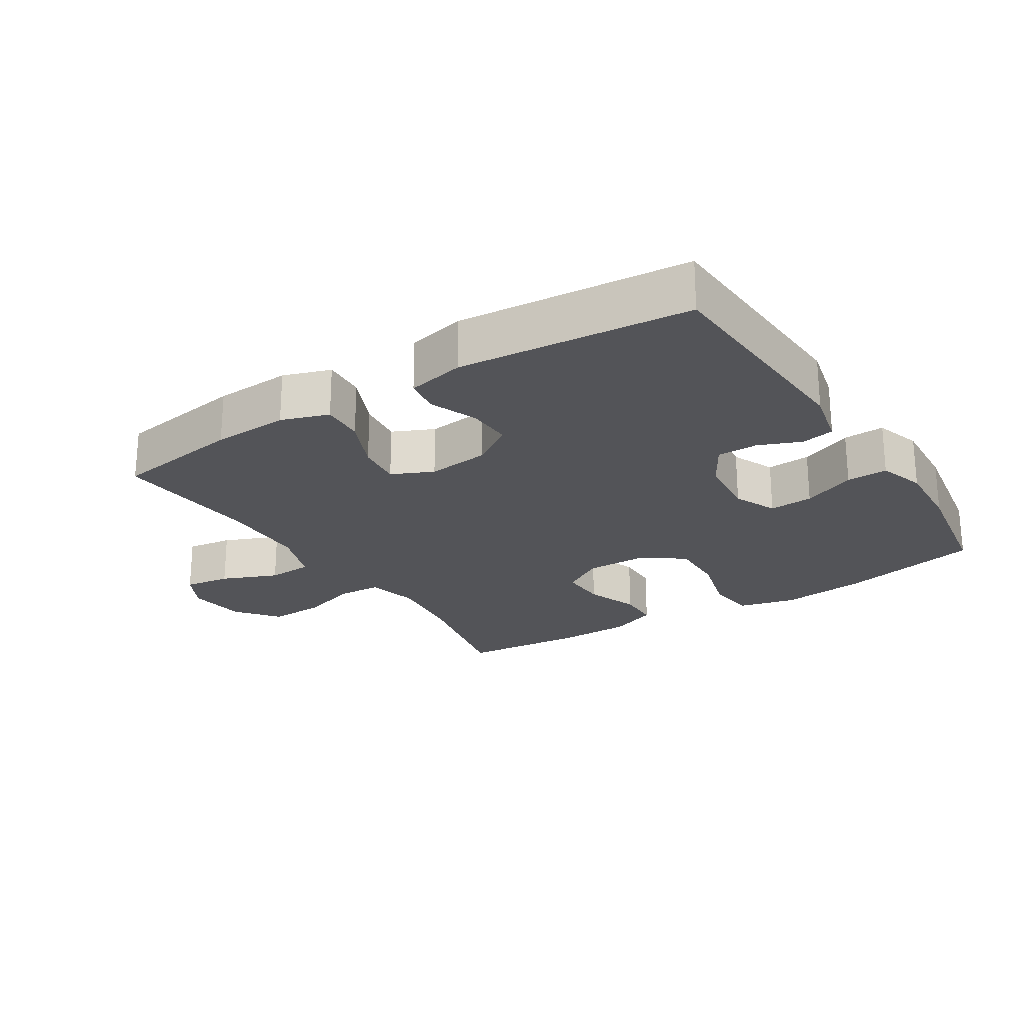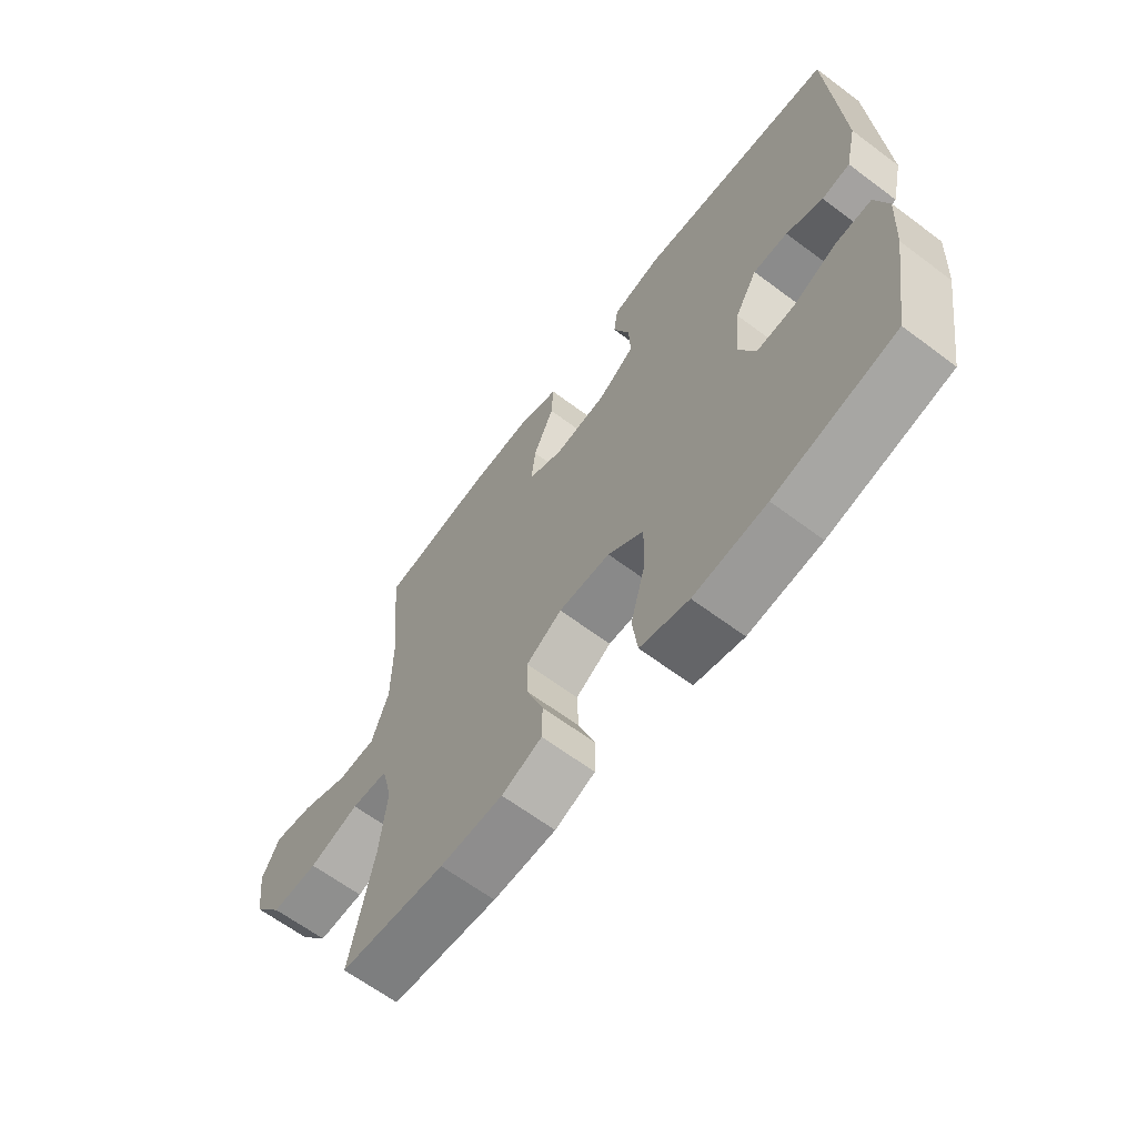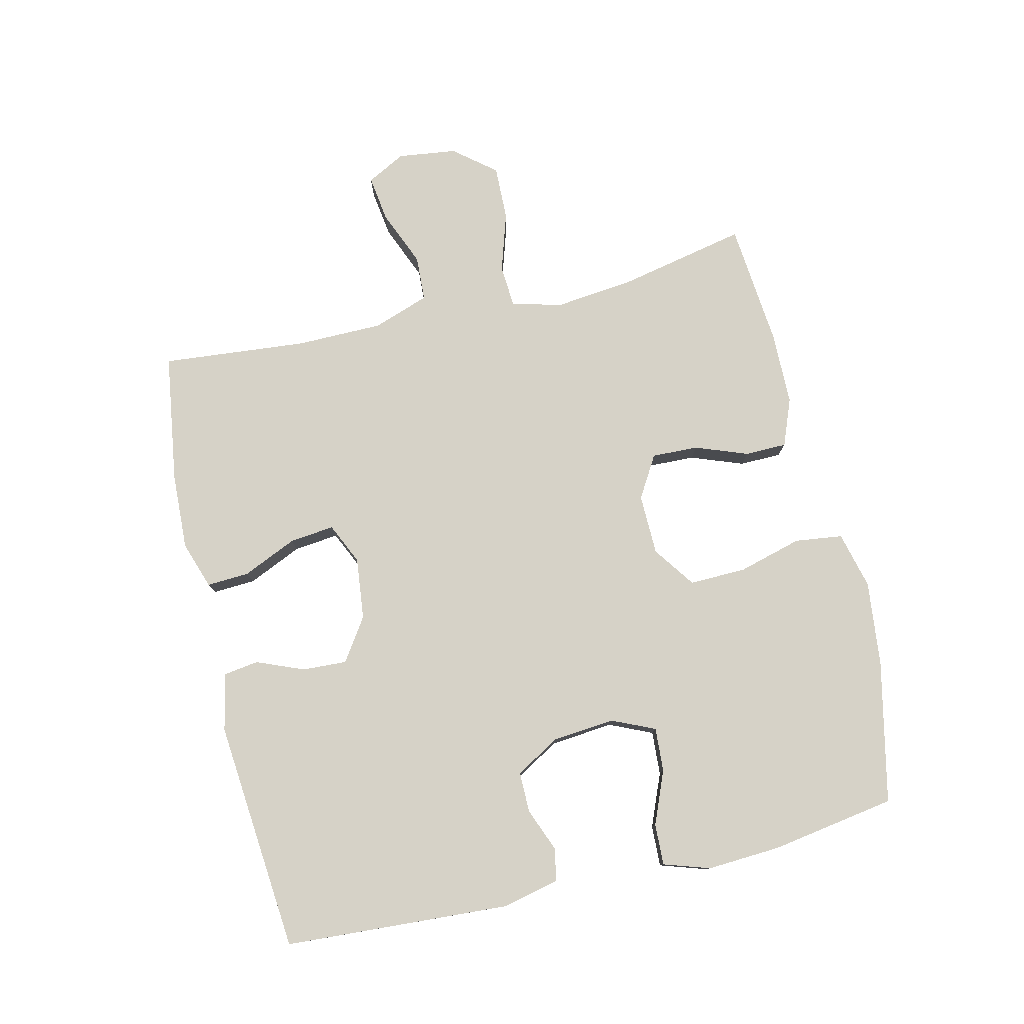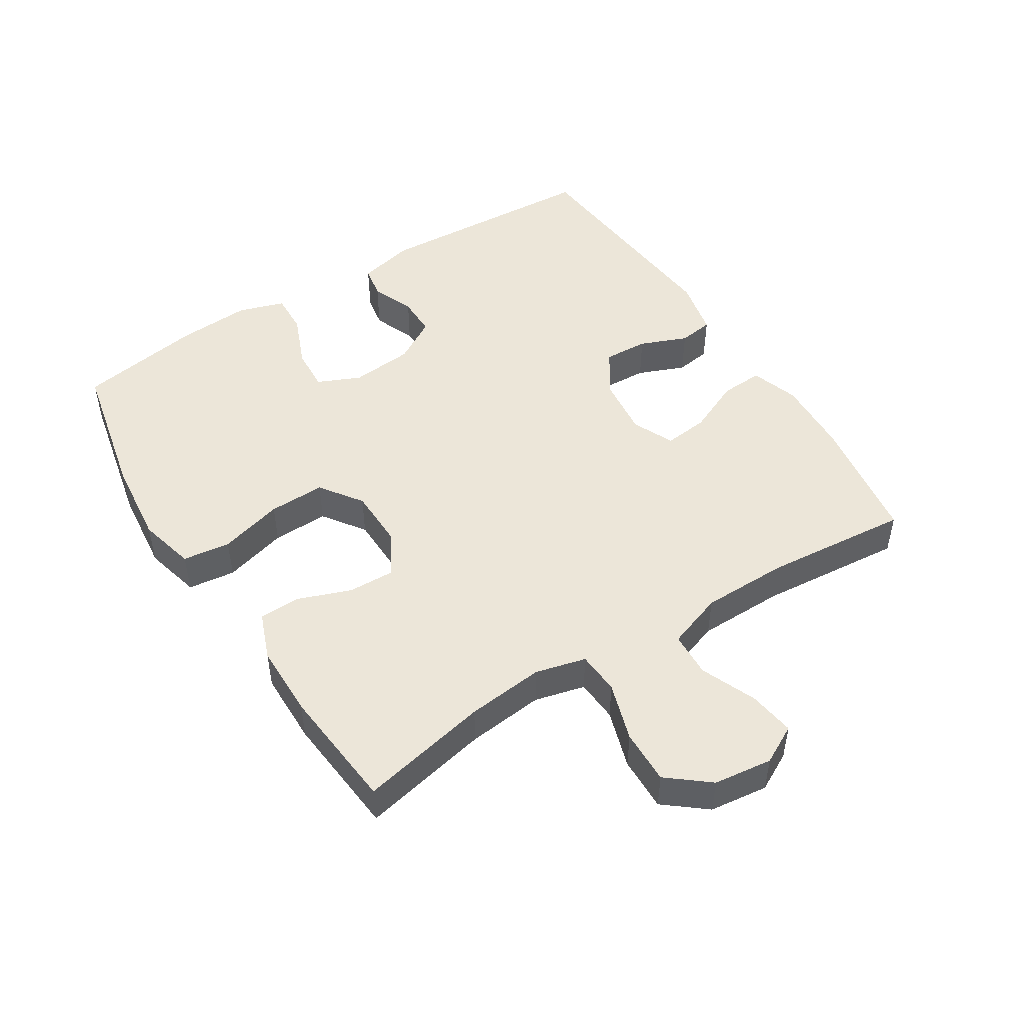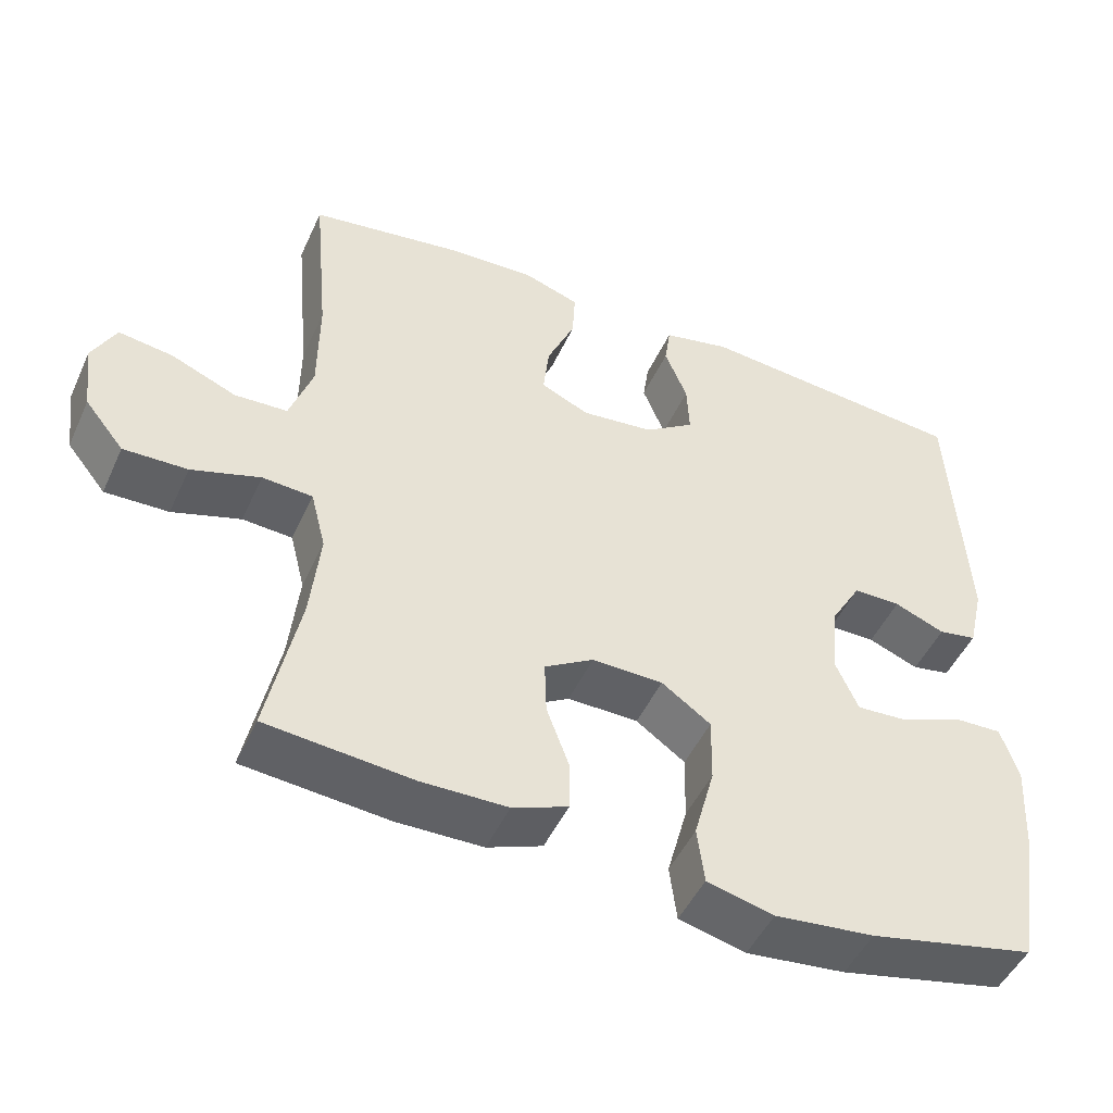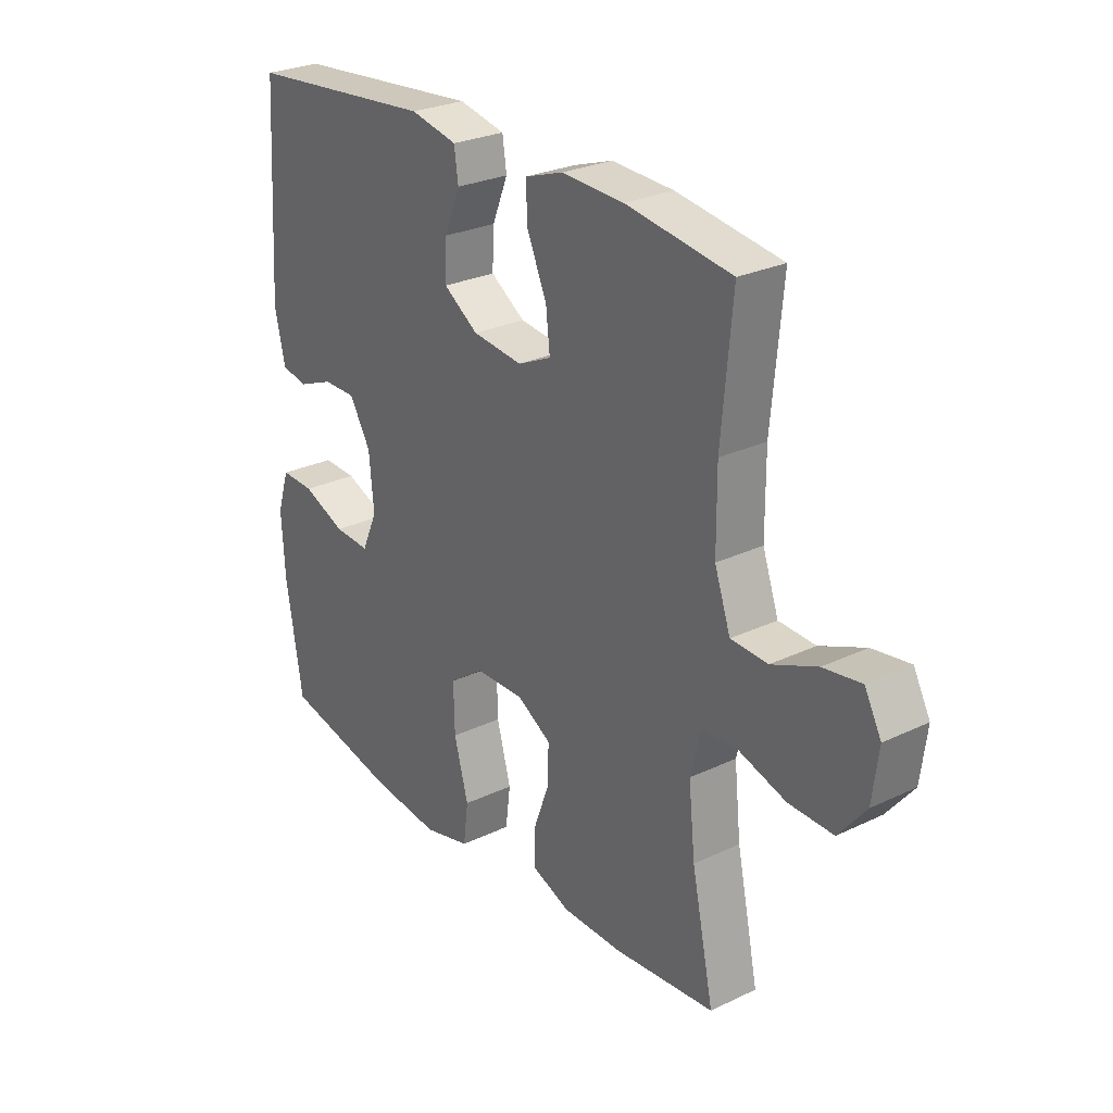
<metadata>
{"format":"obj","ext":"obj","renderer":"f3d","projection":"perspective","resolution":1024,"background":"white","views":[{"elev":-23.5,"azim":32.4,"up":"+Y"},{"elev":-64.0,"azim":52.9,"up":"+Z"},{"elev":78.5,"azim":76.8,"up":"+Y"},{"elev":49.1,"azim":-122.3,"up":"+Y"},{"elev":-48.1,"azim":-23.9,"up":"+Z"},{"elev":26.9,"azim":-126.6,"up":"+Z"}]}
</metadata>
<code>
o path1028
v -0.4508 0.0375 0.2739
v -0.4517 0.0375 0.1382
v -0.4824 0.0375 0.05009
v -0.553 0.0375 0.04662
v -0.6402 0.0375 0.08283
v -0.7126 0.0375 0.09322
v -0.7444 0.0375 0.0331
v -0.7327 0.0375 -0.05897
v -0.6804 0.0375 -0.1236
v -0.5952 0.0375 -0.1215
v -0.5034 0.0375 -0.09255
v -0.4363 0.0375 -0.097
v -0.4162 0.0375 -0.1763
v -0.429 0.0375 -0.2977
v -0.4716 0.0375 -0.5007
v -0.2776 0.0375 -0.5188
v -0.1621 0.0375 -0.5173
v -0.0882 0.0375 -0.4886
v -0.08727 0.0375 -0.4231
v -0.1179 0.0375 -0.3407
v -0.1203 0.0375 -0.2684
v -0.05464 0.0375 -0.2292
v 0.04033 0.0375 -0.231
v 0.1061 0.0375 -0.2776
v 0.1042 0.0375 -0.3661
v 0.07683 0.0375 -0.4662
v 0.08638 0.0375 -0.5407
v 0.1756 0.0375 -0.563
v 0.309 0.0375 -0.5485
v 0.5303 0.0375 -0.5007
v 0.562 0.0375 -0.3057
v 0.5686 0.0375 -0.1903
v 0.5453 0.0375 -0.1178
v 0.4807 0.0375 -0.1202
v 0.3979 0.0375 -0.1544
v 0.329 0.0375 -0.1586
v 0.2993 0.0375 -0.09155
v 0.3082 0.0375 0.006682
v 0.3489 0.0375 0.07565
v 0.4121 0.0375 0.07548
v 0.4796 0.0375 0.04859
v 0.531 0.0375 0.05794
v 0.5515 0.0375 0.1469
v 0.5303 0.0375 0.501
v 0.1683 0.0375 0.5339
v 0.07819 0.0375 0.5144
v 0.07032 0.0375 0.4595
v 0.1003 0.0375 0.3856
v 0.1037 0.0375 0.316
v 0.03686 0.0375 0.2712
v -0.05963 0.0375 0.2604
v -0.1243 0.0375 0.2901
v -0.1165 0.0375 0.3602
v -0.07893 0.0375 0.4448
v -0.07531 0.0375 0.5115
v -0.1499 0.0375 0.5365
v -0.2693 0.0375 0.5312
v -0.4716 0.0375 0.501
v -0.4508 -0.0375 0.2739
v -0.4517 -0.0375 0.1382
v -0.4824 -0.0375 0.05009
v -0.553 -0.0375 0.04662
v -0.6402 -0.0375 0.08283
v -0.7126 -0.0375 0.09322
v -0.7444 -0.0375 0.0331
v -0.7327 -0.0375 -0.05897
v -0.6804 -0.0375 -0.1236
v -0.5952 -0.0375 -0.1215
v -0.5034 -0.0375 -0.09255
v -0.4363 -0.0375 -0.097
v -0.4162 -0.0375 -0.1763
v -0.429 -0.0375 -0.2977
v -0.4716 -0.0375 -0.5007
v -0.2776 -0.0375 -0.5188
v -0.1621 -0.0375 -0.5173
v -0.0882 -0.0375 -0.4886
v -0.08727 -0.0375 -0.4231
v -0.1179 -0.0375 -0.3407
v -0.1203 -0.0375 -0.2684
v -0.05464 -0.0375 -0.2292
v 0.04033 -0.0375 -0.231
v 0.1061 -0.0375 -0.2776
v 0.1042 -0.0375 -0.3661
v 0.07683 -0.0375 -0.4662
v 0.08638 -0.0375 -0.5407
v 0.1756 -0.0375 -0.563
v 0.309 -0.0375 -0.5485
v 0.5303 -0.0375 -0.5007
v 0.562 -0.0375 -0.3057
v 0.5686 -0.0375 -0.1903
v 0.5453 -0.0375 -0.1178
v 0.4807 -0.0375 -0.1202
v 0.3979 -0.0375 -0.1544
v 0.329 -0.0375 -0.1586
v 0.2993 -0.0375 -0.09155
v 0.3082 -0.0375 0.006682
v 0.3489 -0.0375 0.07565
v 0.4121 -0.0375 0.07548
v 0.4796 -0.0375 0.04859
v 0.531 -0.0375 0.05794
v 0.5515 -0.0375 0.1469
v 0.5303 -0.0375 0.501
v 0.1683 -0.0375 0.5339
v 0.07819 -0.0375 0.5144
v 0.07032 -0.0375 0.4595
v 0.1003 -0.0375 0.3856
v 0.1037 -0.0375 0.316
v 0.03686 -0.0375 0.2712
v -0.05963 -0.0375 0.2604
v -0.1243 -0.0375 0.2901
v -0.1165 -0.0375 0.3602
v -0.07893 -0.0375 0.4448
v -0.07531 -0.0375 0.5115
v -0.1499 -0.0375 0.5365
v -0.2693 -0.0375 0.5312
v -0.4716 -0.0375 0.501
v 0.08638 0.0375 -0.5407
v 0.08638 0.0375 -0.5407
v 0.1756 0.0375 -0.563
v 0.309 0.0375 -0.5485
v 0.07683 0.0375 -0.4662
v -0.2776 0.0375 -0.5188
v -0.1621 0.0375 -0.5173
v -0.0882 0.0375 -0.4886
v -0.0882 0.0375 -0.4886
v -0.4716 0.0375 -0.5007
v -0.4716 0.0375 -0.5007
v 0.5303 0.0375 -0.5007
v 0.5303 0.0375 -0.5007
v -0.08727 0.0375 -0.4231
v 0.1042 0.0375 -0.3661
v -0.1179 0.0375 -0.3407
v 0.562 0.0375 -0.3057
v -0.429 0.0375 -0.2977
v 0.1061 0.0375 -0.2776
v -0.1203 0.0375 -0.2684
v -0.1203 0.0375 -0.2684
v 0.5686 0.0375 -0.1903
v -0.4162 0.0375 -0.1763
v 0.04033 0.0375 -0.231
v -0.05464 0.0375 -0.2292
v 0.3979 0.0375 -0.1544
v 0.329 0.0375 -0.1586
v 0.329 0.0375 -0.1586
v 0.5453 0.0375 -0.1178
v 0.5453 0.0375 -0.1178
v -0.4363 0.0375 -0.097
v -0.4363 0.0375 -0.097
v 0.2993 0.0375 -0.09155
v 0.4807 0.0375 -0.1202
v -0.7327 0.0375 -0.05897
v -0.6804 0.0375 -0.1236
v -0.5952 0.0375 -0.1215
v -0.5034 0.0375 -0.09255
v 0.3082 0.0375 0.006682
v -0.7444 0.0375 0.0331
v 0.3489 0.0375 0.07565
v -0.7126 0.0375 0.09322
v -0.7126 0.0375 0.09322
v -0.6402 0.0375 0.08283
v -0.553 0.0375 0.04662
v -0.4824 0.0375 0.05009
v -0.4824 0.0375 0.05009
v 0.4121 0.0375 0.07548
v 0.4796 0.0375 0.04859
v 0.531 0.0375 0.05794
v 0.531 0.0375 0.05794
v -0.4517 0.0375 0.1382
v 0.5515 0.0375 0.1469
v -0.4508 0.0375 0.2739
v -0.05963 0.0375 0.2604
v -0.1243 0.0375 0.2901
v -0.1243 0.0375 0.2901
v 0.03686 0.0375 0.2712
v 0.1037 0.0375 0.316
v -0.1165 0.0375 0.3602
v 0.1003 0.0375 0.3856
v -0.07893 0.0375 0.4448
v 0.07032 0.0375 0.4595
v -0.07531 0.0375 0.5115
v -0.07531 0.0375 0.5115
v 0.07819 0.0375 0.5144
v 0.07819 0.0375 0.5144
v -0.4716 0.0375 0.501
v -0.4716 0.0375 0.501
v 0.5303 0.0375 0.501
v 0.5303 0.0375 0.501
v -0.1499 0.0375 0.5365
v 0.1683 0.0375 0.5339
v -0.2693 0.0375 0.5312
v 0.08638 -0.0375 -0.5407
v 0.08638 -0.0375 -0.5407
v 0.1756 -0.0375 -0.563
v 0.309 -0.0375 -0.5485
v 0.07683 -0.0375 -0.4662
v -0.2776 -0.0375 -0.5188
v -0.1621 -0.0375 -0.5173
v -0.0882 -0.0375 -0.4886
v -0.0882 -0.0375 -0.4886
v -0.4716 -0.0375 -0.5007
v -0.4716 -0.0375 -0.5007
v 0.5303 -0.0375 -0.5007
v 0.5303 -0.0375 -0.5007
v -0.08727 -0.0375 -0.4231
v 0.1042 -0.0375 -0.3661
v -0.1179 -0.0375 -0.3407
v 0.562 -0.0375 -0.3057
v -0.429 -0.0375 -0.2977
v 0.1061 -0.0375 -0.2776
v -0.1203 -0.0375 -0.2684
v -0.1203 -0.0375 -0.2684
v 0.5686 -0.0375 -0.1903
v -0.4162 -0.0375 -0.1763
v 0.04033 -0.0375 -0.231
v -0.05464 -0.0375 -0.2292
v 0.3979 -0.0375 -0.1544
v 0.329 -0.0375 -0.1586
v 0.329 -0.0375 -0.1586
v 0.5453 -0.0375 -0.1178
v 0.5453 -0.0375 -0.1178
v -0.4363 -0.0375 -0.097
v -0.4363 -0.0375 -0.097
v 0.2993 -0.0375 -0.09155
v 0.4807 -0.0375 -0.1202
v -0.7327 -0.0375 -0.05897
v -0.6804 -0.0375 -0.1236
v -0.5952 -0.0375 -0.1215
v -0.5034 -0.0375 -0.09255
v 0.3082 -0.0375 0.006682
v -0.7444 -0.0375 0.0331
v 0.3489 -0.0375 0.07565
v -0.7126 -0.0375 0.09322
v -0.7126 -0.0375 0.09322
v -0.6402 -0.0375 0.08283
v -0.553 -0.0375 0.04662
v -0.4824 -0.0375 0.05009
v -0.4824 -0.0375 0.05009
v 0.4121 -0.0375 0.07548
v 0.4796 -0.0375 0.04859
v 0.531 -0.0375 0.05794
v 0.531 -0.0375 0.05794
v -0.4517 -0.0375 0.1382
v 0.5515 -0.0375 0.1469
v -0.4508 -0.0375 0.2739
v -0.05963 -0.0375 0.2604
v -0.1243 -0.0375 0.2901
v -0.1243 -0.0375 0.2901
v 0.03686 -0.0375 0.2712
v 0.1037 -0.0375 0.316
v -0.1165 -0.0375 0.3602
v 0.1003 -0.0375 0.3856
v -0.07893 -0.0375 0.4448
v 0.07032 -0.0375 0.4595
v -0.07531 -0.0375 0.5115
v -0.07531 -0.0375 0.5115
v 0.07819 -0.0375 0.5144
v 0.07819 -0.0375 0.5144
v -0.4716 -0.0375 0.501
v -0.4716 -0.0375 0.501
v 0.5303 -0.0375 0.501
v 0.5303 -0.0375 0.501
v -0.1499 -0.0375 0.5365
v 0.1683 -0.0375 0.5339
v -0.2693 -0.0375 0.5312
f 214 209 223
f 193 195 191
f 262 252 254
f 231 248 229
f 226 227 225
f 221 236 228
f 194 205 193
f 236 221 242
f 251 260 263
f 264 250 262
f 260 231 243
f 198 204 197
f 209 205 217
f 223 209 217
f 196 208 200
f 205 195 193
f 228 235 227
f 206 197 204
f 235 228 236
f 214 229 248
f 248 231 249
f 258 244 264
f 196 206 208
f 221 210 215
f 217 207 216
f 243 238 239
f 229 214 223
f 216 207 212
f 244 246 250
f 205 194 217
f 242 221 246
f 213 210 221
f 244 250 264
f 246 221 245
f 210 208 206
f 221 215 245
f 251 263 253
f 249 231 260
f 216 212 224
f 232 230 234
f 230 225 234
f 224 212 219
f 262 250 252
f 234 227 235
f 231 238 243
f 245 214 248
f 242 246 244
f 194 207 217
f 243 239 240
f 225 227 234
f 197 206 196
f 207 194 202
f 253 263 256
f 249 260 251
f 215 214 245
f 208 210 213
f 118 28 86 192
f 28 29 87 86
f 26 27 85 84
f 16 17 75 74
f 17 125 199 75
f 127 16 74 201
f 29 129 203 87
f 18 19 77 76
f 25 26 84 83
f 19 20 78 77
f 30 31 89 88
f 14 15 73 72
f 24 25 83 82
f 20 137 211 78
f 31 32 90 89
f 13 14 72 71
f 23 24 82 81
f 21 22 80 79
f 22 23 81 80
f 35 144 218 93
f 32 146 220 90
f 148 13 71 222
f 36 37 95 94
f 34 35 93 92
f 33 34 92 91
f 8 9 67 66
f 9 10 68 67
f 10 11 69 68
f 11 12 70 69
f 37 38 96 95
f 7 8 66 65
f 38 39 97 96
f 159 7 65 233
f 5 6 64 63
f 4 5 63 62
f 163 4 62 237
f 40 41 99 98
f 41 167 241 99
f 2 3 61 60
f 42 43 101 100
f 39 40 98 97
f 1 2 60 59
f 51 173 247 109
f 50 51 109 108
f 49 50 108 107
f 52 53 111 110
f 48 49 107 106
f 53 54 112 111
f 47 48 106 105
f 54 181 255 112
f 183 47 105 257
f 185 1 59 259
f 43 187 261 101
f 55 56 114 113
f 45 46 104 103
f 44 45 103 102
f 57 58 116 115
f 56 57 115 114
f 140 149 135
f 119 117 121
f 188 180 178
f 157 155 174
f 152 151 153
f 147 154 162
f 120 119 131
f 162 168 147
f 177 189 186
f 190 188 176
f 186 169 157
f 124 123 130
f 135 143 131
f 149 143 135
f 122 126 134
f 131 119 121
f 154 153 161
f 132 130 123
f 161 162 154
f 140 174 155
f 174 175 157
f 184 190 170
f 122 134 132
f 147 141 136
f 143 142 133
f 169 165 164
f 155 149 140
f 142 138 133
f 170 176 172
f 131 143 120
f 168 172 147
f 139 147 136
f 170 190 176
f 172 171 147
f 136 132 134
f 147 171 141
f 177 179 189
f 175 186 157
f 142 150 138
f 158 160 156
f 156 160 151
f 150 145 138
f 188 178 176
f 160 161 153
f 157 169 164
f 171 174 140
f 168 170 172
f 120 143 133
f 169 166 165
f 151 160 153
f 123 122 132
f 133 128 120
f 179 182 189
f 175 177 186
f 141 171 140
f 134 139 136

</code>
